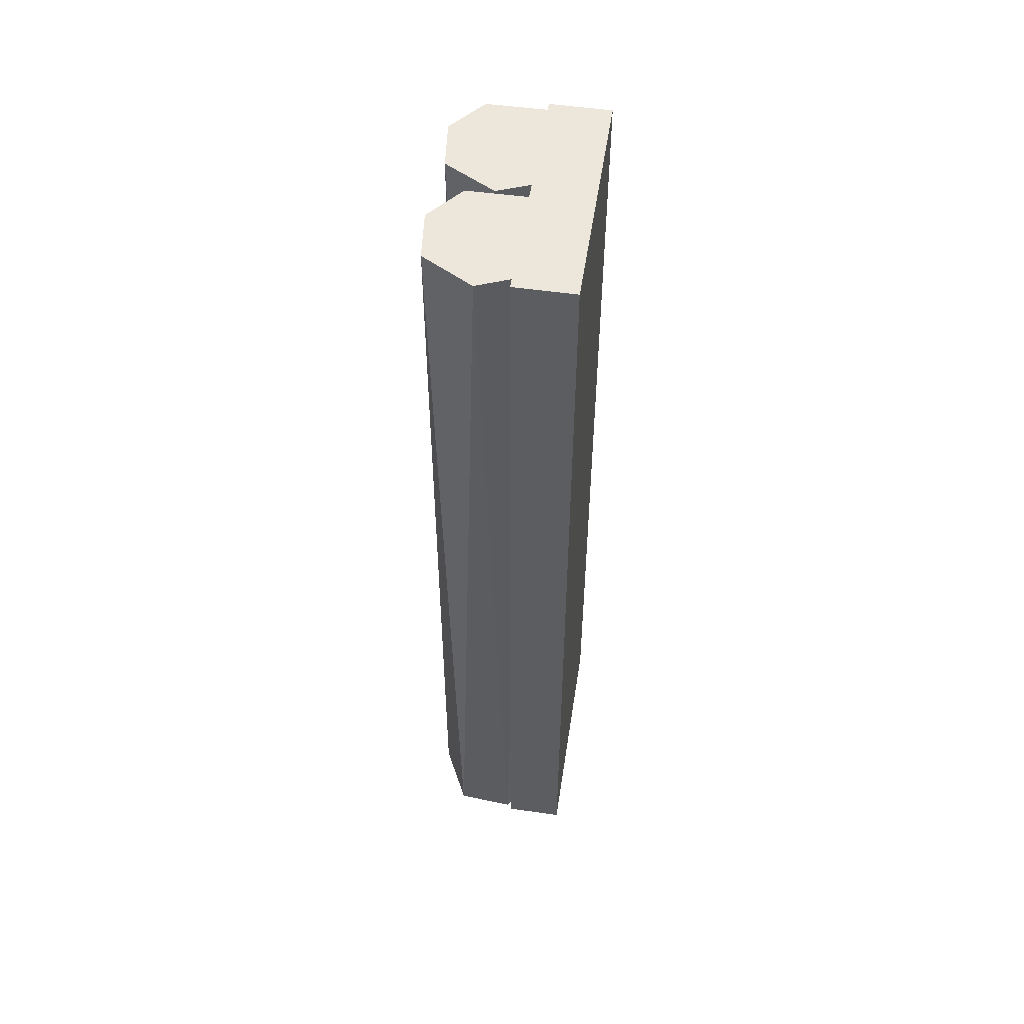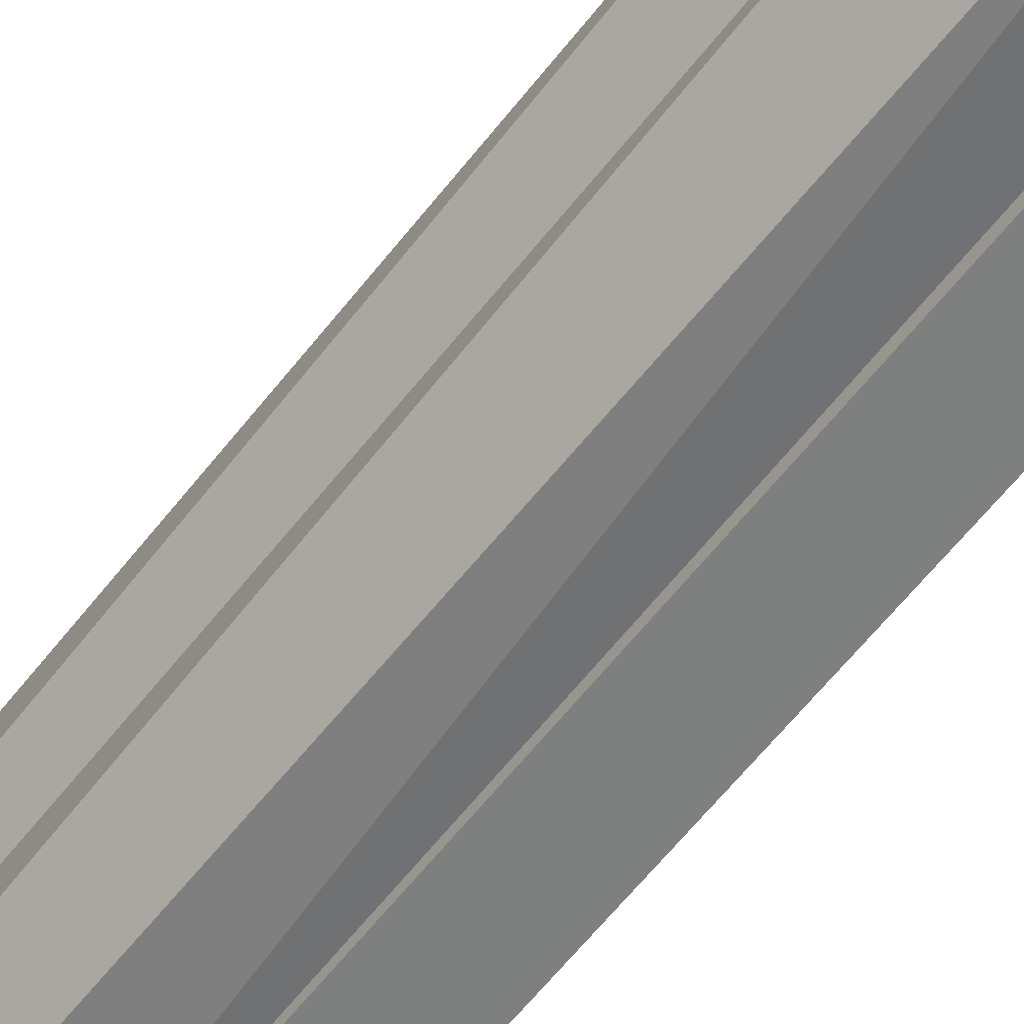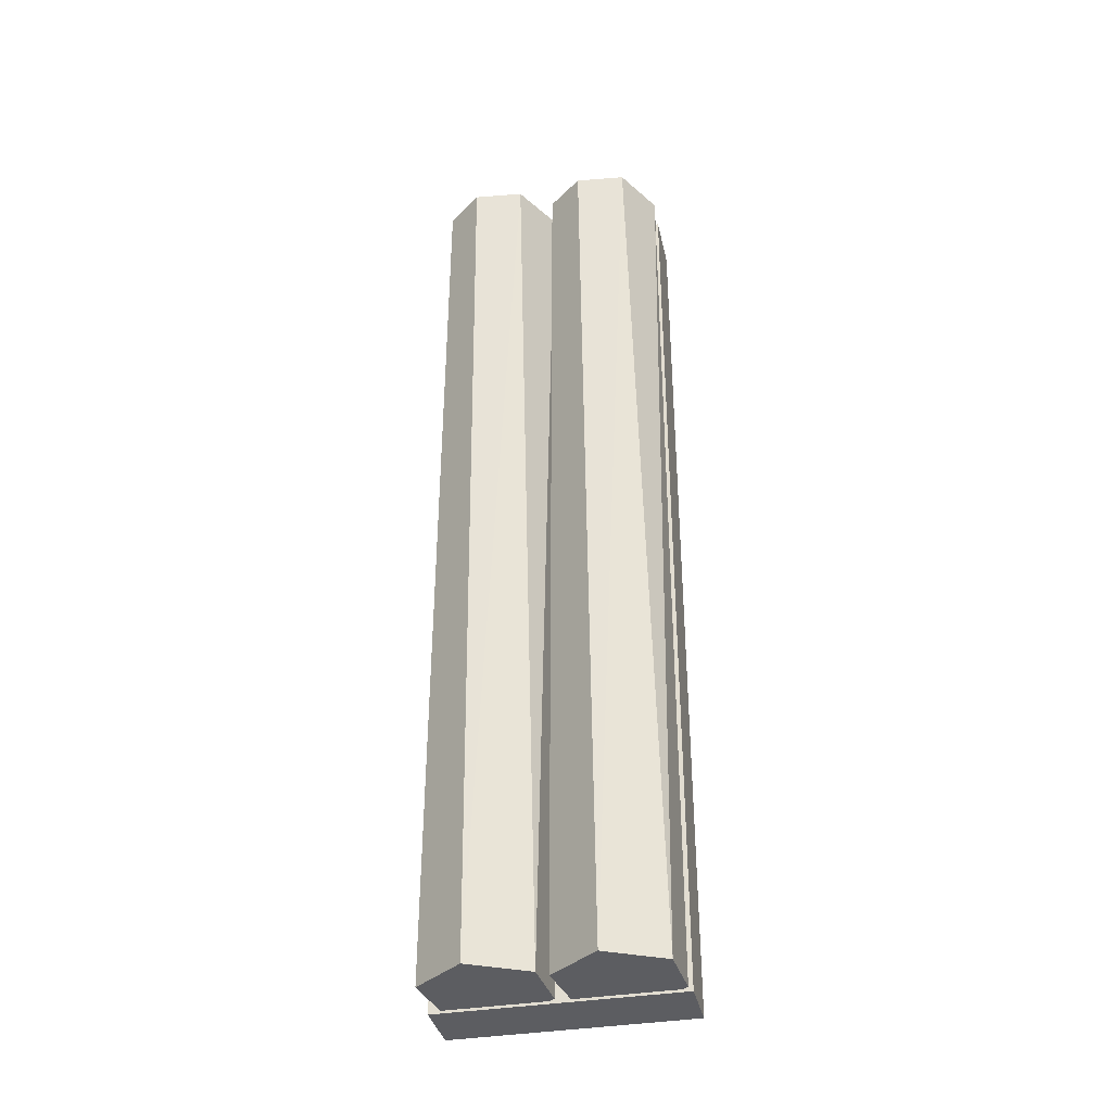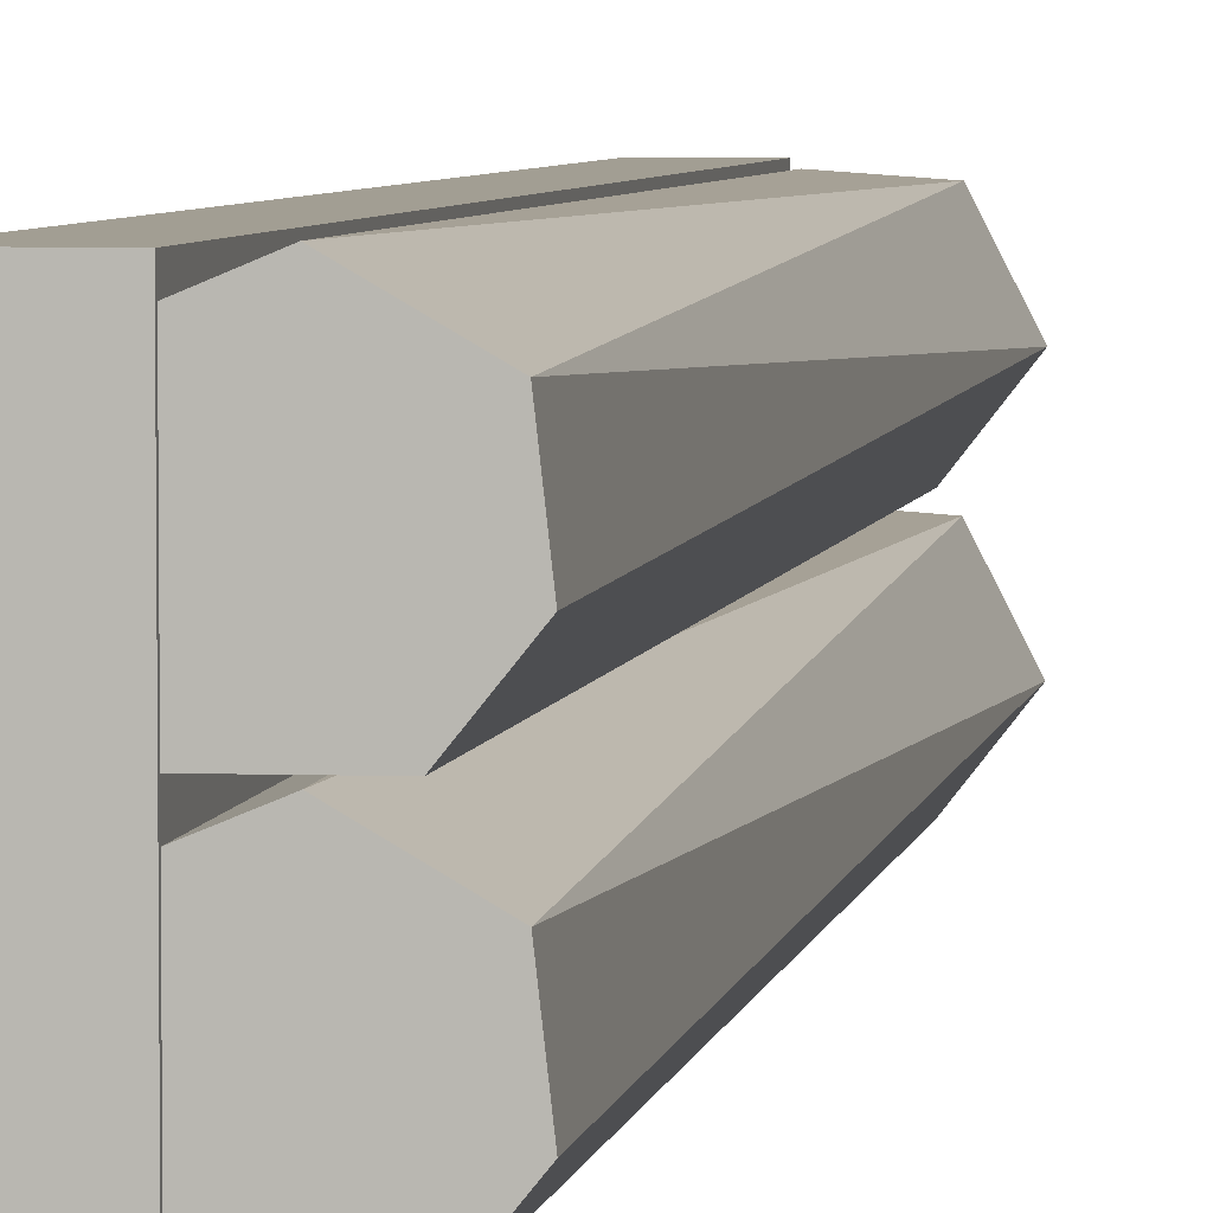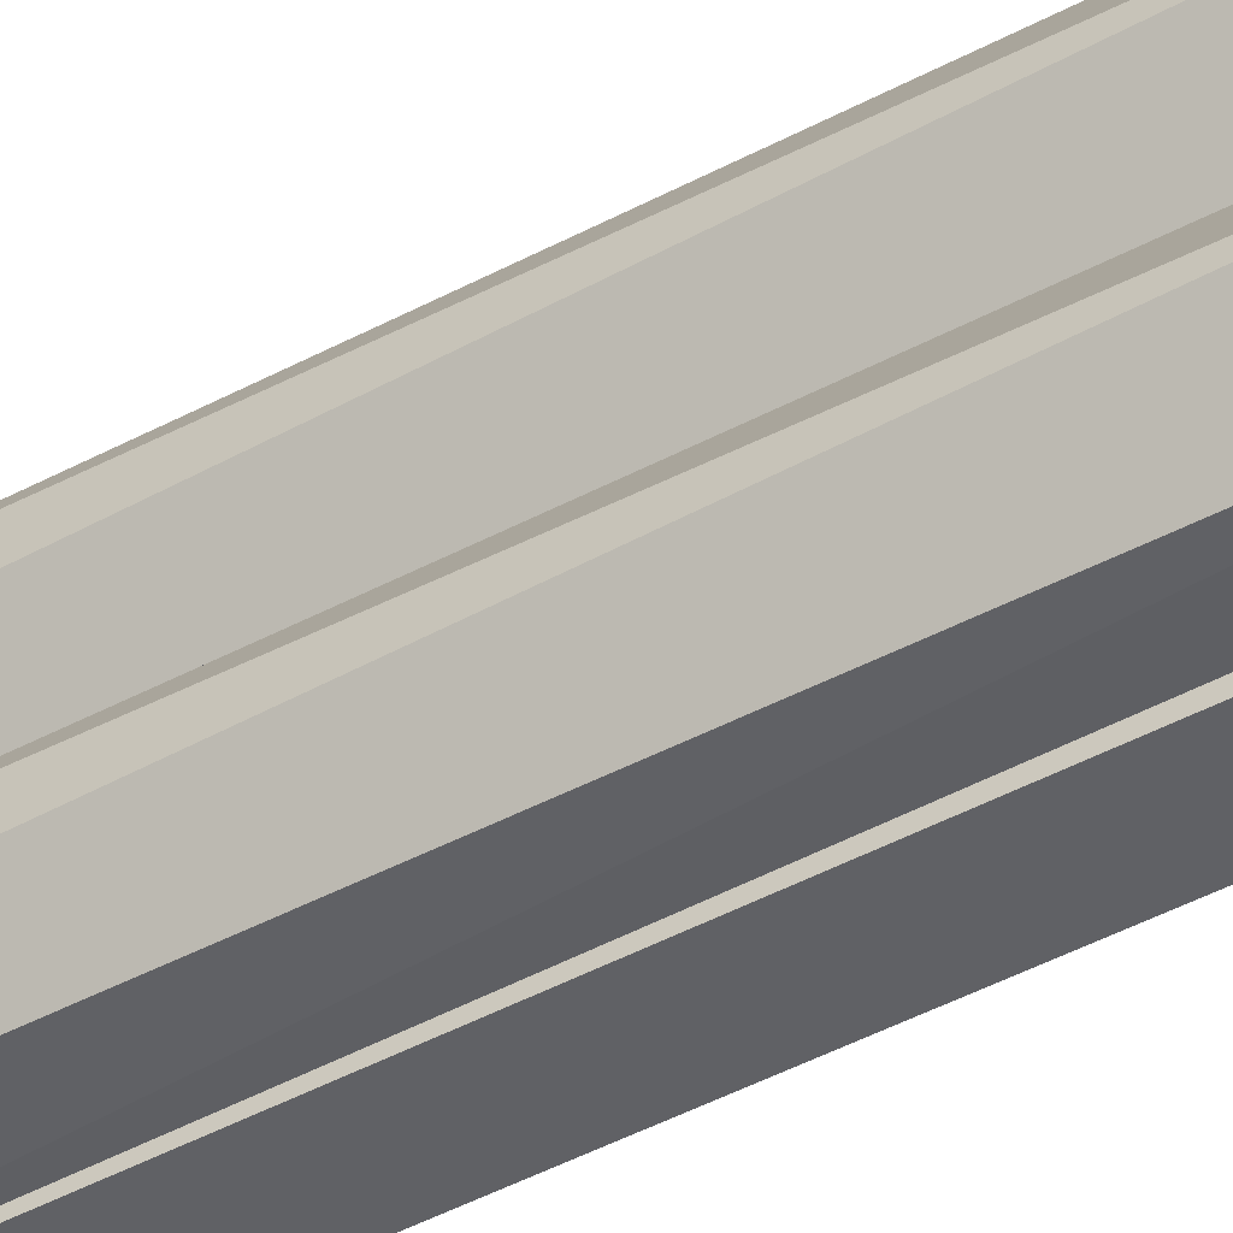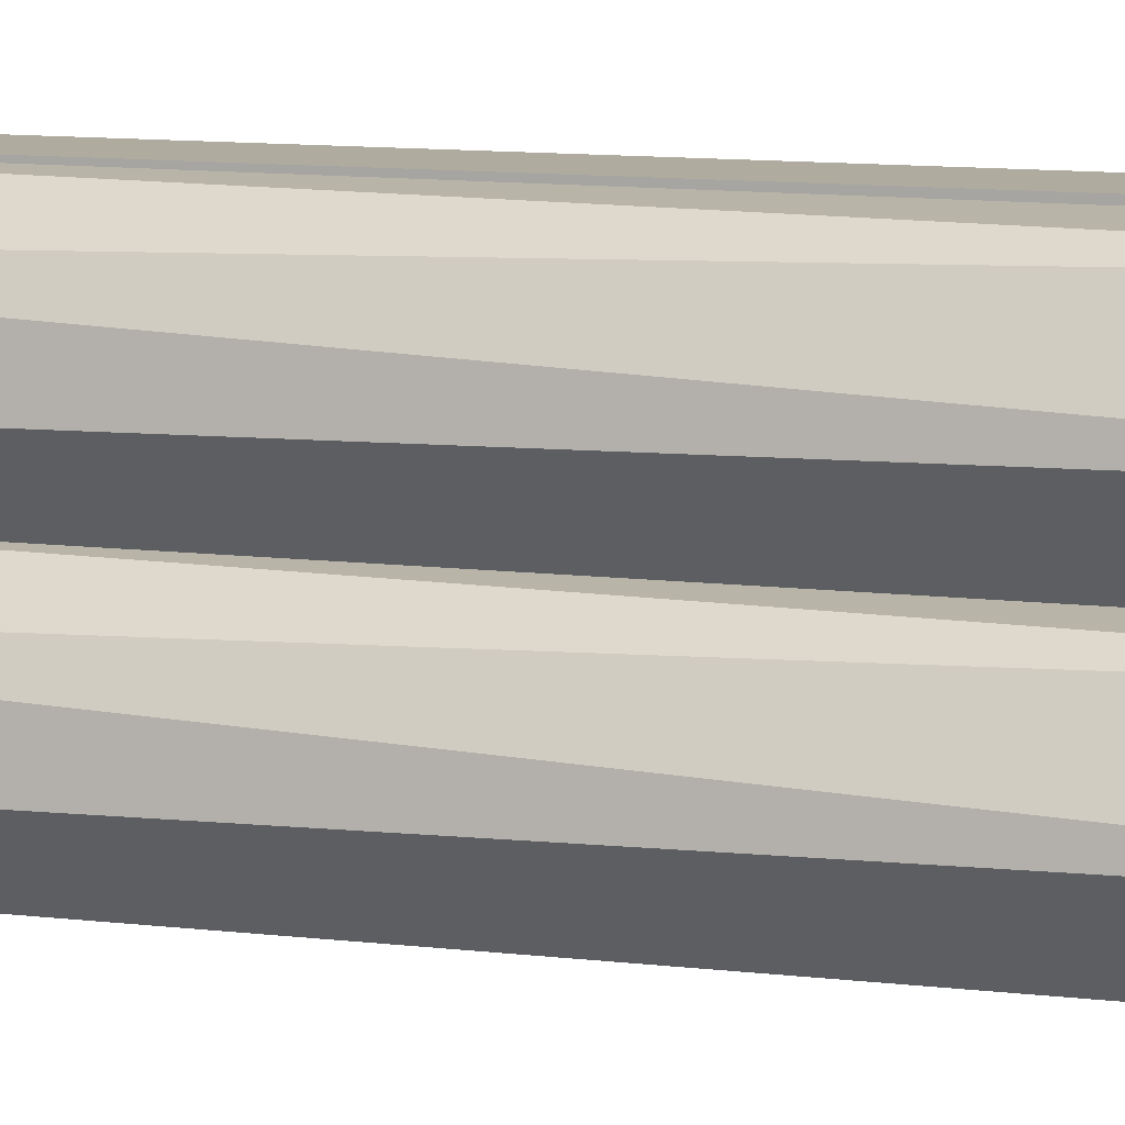
<metadata>
{"format":"obj","ext":"obj","renderer":"f3d","projection":"perspective","resolution":1024,"background":"white","views":[{"elev":53.1,"azim":-171.3,"up":"+Z"},{"elev":-59.6,"azim":142.7,"up":"+Y"},{"elev":-36.7,"azim":102.3,"up":"+Z"},{"elev":5.0,"azim":9.8,"up":"+Y"},{"elev":-49.2,"azim":120.5,"up":"+Y"},{"elev":9.6,"azim":108.5,"up":"+Y"}]}
</metadata>
<code>
o Cylinder
v 0.06843 0.3171 -0.9113
v 0.1094 0.2762 1.079
v 0.1313 0.1948 -0.9113
v 0.1213 0.1709 1.079
v 0.04913 0.08911 -0.9113
v 0.06023 0.09504 1.079
v -0.09145 0.1103 -0.9113
v -0.06535 0.09405 1.079
v -0.1228 0.2412 -0.9113
v -0.1289 0.2116 1.079
v -0.05291 0.3254 -0.9113
v -0.08677 0.2989 1.079
v 0.003852 0.3367 1.079
f 13 1 11
f 2 3 1
f 8 7 5
f 6 5 3 4
f 10 9 7
f 12 11 9
f 13 2 1
f 2 4 3
f 6 8 5
f 8 10 7
f 10 12 9
f 12 13 11
f 8 6 4 2 13 12 10
f 3 5 7 9 11 1
o Cylinder.001
v 0.06843 0.06834 -0.9113
v 0.1094 0.02742 1.079
v 0.1313 -0.05395 -0.9113
v 0.1213 -0.07782 1.079
v 0.04913 -0.1596 -0.9113
v 0.06023 -0.1537 1.079
v -0.09145 -0.1384 -0.9113
v -0.06535 -0.1547 1.079
v -0.1228 -0.007522 -0.9113
v -0.1289 -0.03716 1.079
v -0.05291 0.07664 -0.9113
v -0.08677 0.05018 1.079
v 0.003852 0.08793 1.079
f 26 14 24
f 15 16 14
f 21 20 18
f 19 18 16 17
f 23 22 20
f 25 24 22
f 26 15 14
f 15 17 16
f 19 21 18
f 21 23 20
f 23 25 22
f 25 26 24
f 21 19 17 15 26 25 23
f 16 18 20 22 24 14
o Cube
v -0.0625 -0.1667 -0.9167
v -0.1875 -0.1667 -0.9167
v -0.0625 0.3333 -0.9167
v -0.1875 0.3333 -0.9167
v -0.0625 -0.1667 1.083
v -0.1875 -0.1667 1.083
v -0.0625 0.3333 1.083
v -0.1875 0.3333 1.083
f 27 28 30 29
f 29 30 34 33
f 33 34 32 31
f 31 32 28 27
f 29 33 31 27
f 34 30 28 32

</code>
